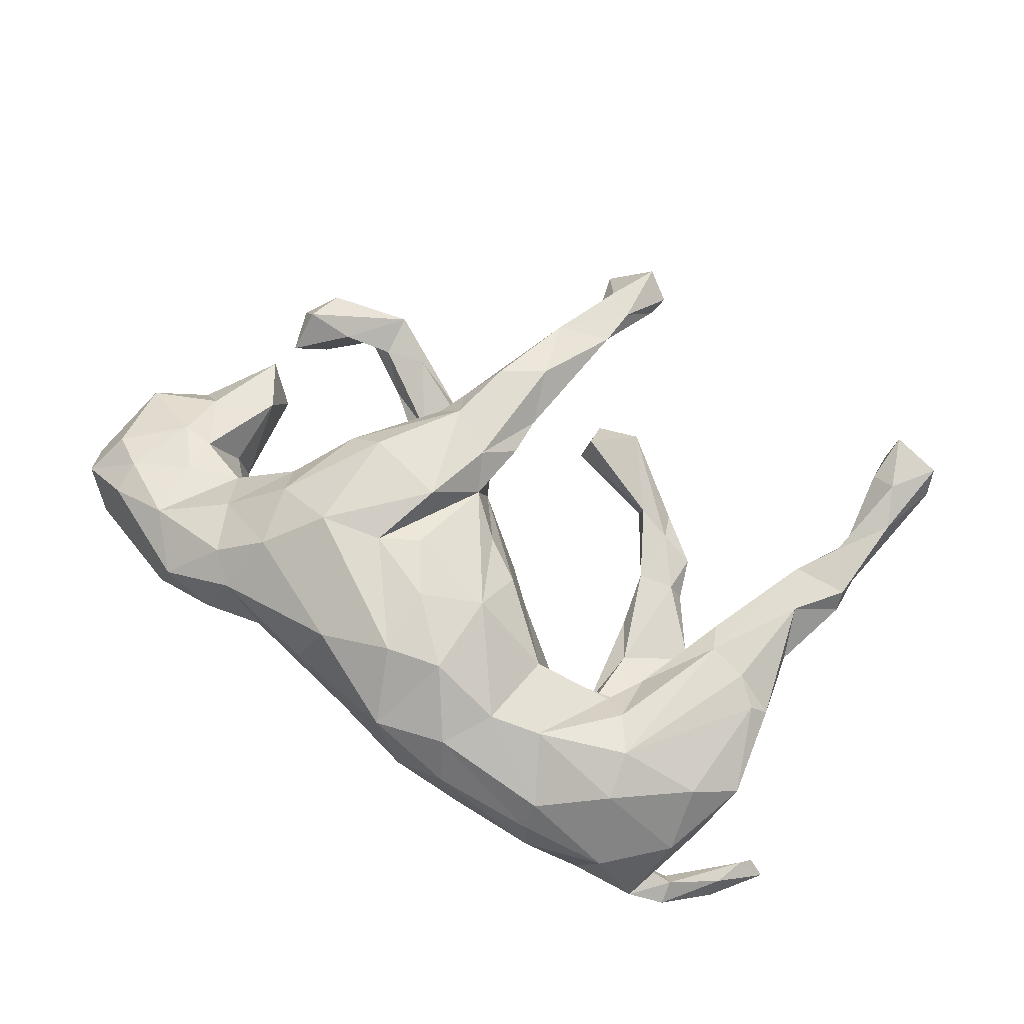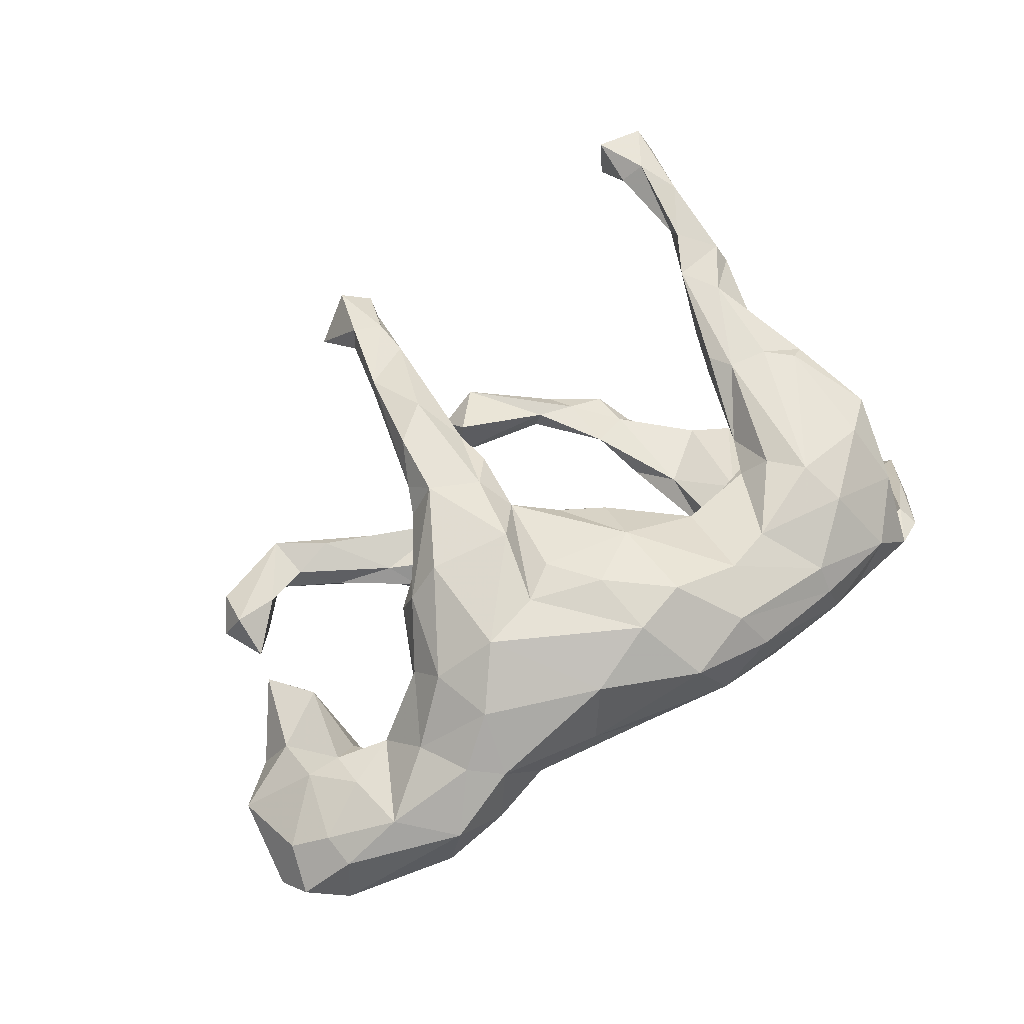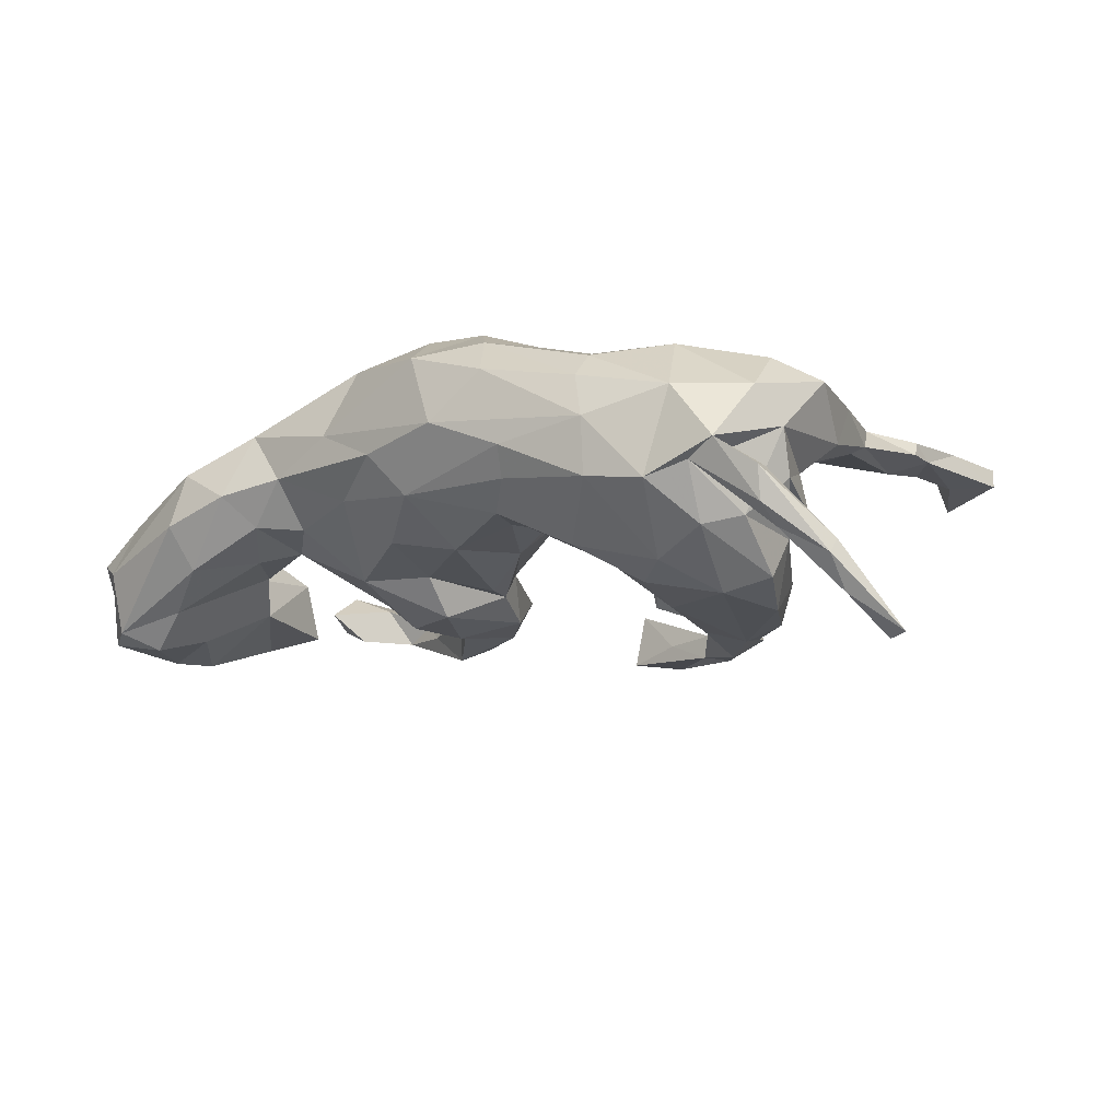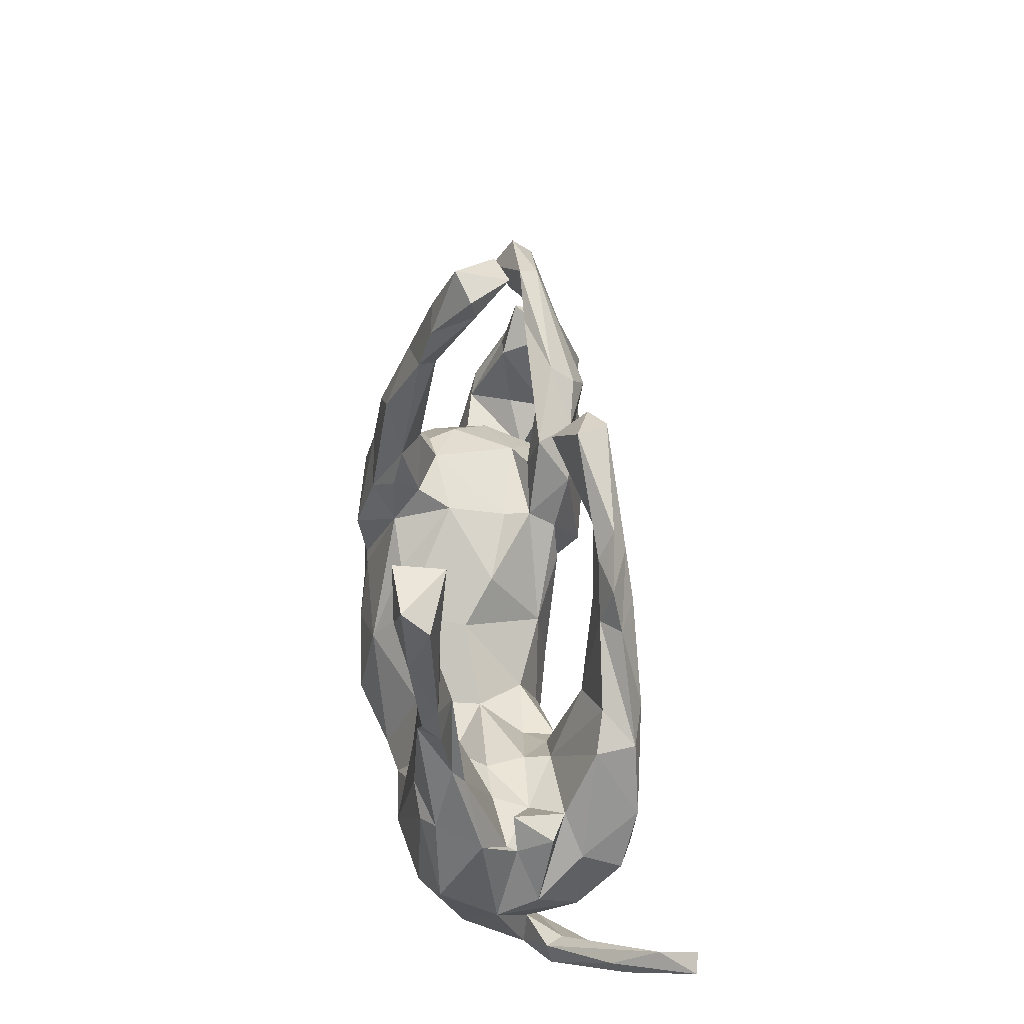
<metadata>
{"format":"obj","ext":"obj","renderer":"f3d","projection":"perspective","resolution":1024,"background":"white","views":[{"elev":74.4,"azim":30.9,"up":"+Z"},{"elev":69.6,"azim":-38.2,"up":"+Z"},{"elev":-14.8,"azim":30.6,"up":"+Z"},{"elev":43.7,"azim":88.5,"up":"+Y"}]}
</metadata>
<code>
v -0.03795 0.6747 -0.03058
v -0.3645 -0.06057 0.195
v 0.3041 0.0901 -0.2175
v 0.1496 -0.3598 0.1287
v -0.5462 0.3533 -0.08418
v -0.1217 0.2441 -0.08538
v 0.3178 -0.3152 0.1335
v -0.1434 0.3354 0.1952
v -0.1334 -0.07308 -0.1039
v 0.2502 0.3151 -0.1697
v -0.3075 0.1227 0.01035
v 0.2962 -0.0916 -0.08691
v -0.2503 0.1658 0.06832
v -0.06729 0.4959 0.09198
v -0.5751 -0.198 -0.1379
v 0.3706 -0.04352 -0.0902
v 0.1243 -0.3085 0.193
v 0.05815 -0.3657 0.05527
v -0.1782 -0.2601 -0.01078
v -0.2174 0.1698 -0.1494
v -0.07583 0.07896 -0.1133
v -0.2322 0.0324 -0.1606
v 0.1783 0.3389 -0.2009
v 0.00479 -0.3377 0.18
v -0.1157 -0.2096 -0.07867
v 0.05868 -0.06345 0.2234
v 0.3282 -0.07277 -0.2131
v -0.3427 -0.1661 0.1987
v 0.4654 0.2074 0.07836
v -0.4089 0.3368 -0.07587
v -0.1623 0.2457 -0.1439
v 0.5056 -0.03094 -0.109
v -0.52 -0.01383 -0.1129
v 0.6473 0.5643 0.1009
v 0.5811 -0.2746 -0.1052
v -0.5835 0.1948 -0.0561
v 0.3781 -0.01861 0.06927
v -0.4711 -0.0796 -0.06463
v 0.5801 -0.168 -0.06359
v 0.7164 -0.135 -0.3201
v 0.6066 0.3476 0.09463
v -0.1588 -0.06047 0.2395
v 0.6081 0.2862 0.09148
v 0.5885 0.0489 0.106
v -0.1835 0.1025 -0.1704
v 0.6012 0.3121 0.1202
v 0.3682 -0.01585 0.1019
v -0.567 0.2421 -0.05289
v 0.3882 -0.04526 0.01998
v 0.4971 -0.04319 -0.2326
v 0.5457 -0.1493 0.1393
v 0.5517 0.6126 0.1551
v -0.7648 -0.1782 -0.02686
v 0.09973 0.4579 -0.1396
v -0.04574 0.2902 0.1592
v 0.5409 0.2374 0.1302
v -0.4182 0.404 -0.09037
v -0.0432 0.2217 0.176
v 0.0304 0.3918 -0.1005
v 0.4099 -0.1578 0.1775
v -0.6275 0.1292 -0.139
v 0.3032 -0.1034 0.07521
v 0.3303 -0.3556 -0.07145
v 0.4118 0.1215 -0.1731
v -0.01193 0.5875 0.1001
v -0.5912 -0.1001 -0.1689
v -0.05903 0.01356 -0.1187
v 0.5544 -0.04273 -0.08776
v 0.6138 0.4579 0.1363
v 0.3048 0.05457 -0.1448
v -0.213 0.1757 0.1136
v 0.4654 -0.3354 0.05593
v 0.5444 -0.0985 -0.1385
v -0.6771 -0.1962 0.0317
v 0.1868 0.3373 -0.1628
v -0.4571 -0.1255 0.1209
v 0.5543 0.3761 0.1281
v -0.2412 0.1881 -0.1084
v -0.2653 0.2407 -0.08902
v 0.6041 -0.2736 -0.168
v 0.1736 -0.3334 -0.04535
v -0.4868 0.3137 -0.0421
v 0.01744 0.3811 -0.1902
v 0.376 0.09749 -0.2406
v 0.04643 0.06666 0.004443
v 0.05575 -0.2048 0.2522
v -0.1192 0.05882 0.2507
v 0.5869 -0.2001 0.007195
v -0.07155 0.1797 0.1327
v 0.596 -0.3087 -0.1382
v -0.2421 0.3181 -0.1109
v -0.371 -0.2456 -0.0248
v 0.5841 0.525 0.1556
v 0.334 -0.369 0.01889
v -0.4897 -0.06048 0.04642
v 0.4732 -0.05379 -0.04946
v -0.6549 -0.005641 -0.1894
v -0.5253 0.2849 -0.1016
v -0.2768 0.2501 -0.1727
v -0.1553 0.186 0.1016
v 0.1462 -0.109 -0.04488
v 0.5578 0.1239 0.057
v 0.3114 0.2317 -0.1711
v 0.5997 -0.3229 -0.08515
v 0.4692 0.07685 -0.1614
v -0.7542 0.02264 -0.05755
v -0.09584 0.6753 -0.007253
v -0.2412 -0.11 -0.1055
v 0.5396 -0.345 -0.03986
v 0.5914 -0.007543 0.03084
v 0.02401 0.4417 -0.1605
v -0.0716 0.5945 0.06437
v -0.1834 0.2681 0.1632
v -0.2631 0.1083 -0.08781
v 0.336 0.23 -0.2064
v -0.3363 0.3509 -0.0651
v 0.4495 0.0732 -0.2271
v 0.6757 -0.2484 -0.2107
v -0.03792 -0.2239 0.2496
v -0.4085 -0.2946 0.02356
v -0.08716 0.1779 0.2154
v -0.5713 -0.1965 0.08503
v 0.562 -0.2464 0.06533
v -0.1652 0.2252 0.2137
v 0.03499 -0.05283 -0.08049
v -0.5037 -0.247 -0.08267
v -0.5519 0.3756 -0.04892
v -0.563 0.309 -0.009024
v 0.2884 -0.05255 -0.1553
v -0.6407 -0.1668 -0.1919
v 0.5259 -0.287 -0.04574
v 0.216 -0.07964 0.02952
v -0.02954 -0.2995 -0.03322
v -0.6932 -0.209 -0.1631
v -0.3012 -0.2049 -0.02997
v 0.5882 0.4968 0.08831
v -0.04793 0.5978 0.03292
v -0.3833 -0.01139 0.1326
v 0.2583 -0.2643 -0.1459
v -0.6779 -0.1373 0.0389
v -0.3709 -0.2588 0.1324
v 0.2342 0.3621 -0.1951
v -0.2429 0.2846 -0.152
v 0.5482 0.312 0.07347
v 0.5176 0.07742 0.1404
v 0.426 -0.3469 -0.08578
v 0.1935 -0.09283 0.1426
v -0.07578 0.1114 -0.06748
v -0.09402 -0.02462 0.2354
v -0.3238 0.1033 0.1055
v 0.5271 -0.009911 -0.02236
v -0.5934 0.3219 -0.07008
v 0.1066 -0.1947 -0.07575
v 0.2667 0.1235 -0.1811
v 0.4915 -0.3301 -0.064
v 0.4256 -0.2378 0.1565
v -0.7048 -0.227 -0.05815
v -0.06053 0.1184 0.1788
v -0.1575 0.29 0.1275
v -0.4129 0.4081 -0.05882
v -0.311 0.08673 0.1853
v 0.5378 -0.2375 -0.1327
v -0.4208 -0.2128 0.1415
v 0.2584 -0.1122 -0.0467
v 0.5469 0.5973 0.07607
v -0.196 -0.2977 0.09393
v -0.5347 0.1524 -0.122
v 0.5461 0.534 0.1309
v 0.4635 -0.165 -0.2264
v -0.678 0.08136 -0.1034
v -0.5771 -0.02934 0.03452
v 0.3955 -0.2449 -0.1835
v -0.634 0.06346 -0.03019
v -0.1357 -0.01245 -0.1613
v -0.08577 -0.3261 0.03701
v -0.2926 0.03665 -0.1128
v 0.235 0.3228 -0.2156
v 0.535 -0.1403 -0.2055
v 0.1256 -0.2715 -0.07848
v -0.2545 0.0933 0.2364
v -0.1163 0.2719 0.1275
v -0.1011 0.1693 -0.1386
v 0.4837 -0.277 -0.1486
v 0.3147 -0.3519 0.09153
v 0.261 -0.2069 0.1807
v 0.4504 0.09387 0.1418
v -0.07374 0.382 0.1828
v 0.2776 0.2484 -0.2275
v 0.1047 0.007437 0.05312
v 0.2569 -0.1194 -0.1046
v -0.3552 0.2836 -0.1153
v -0.0602 0.1258 -0.02132
v -0.02807 0.5116 0.09592
v -0.5339 0.114 -0.0297
v -0.4166 -0.1767 -0.06475
v -0.3949 -0.02387 0.01857
v 0.5685 0.1604 0.07678
v 0.1754 -0.227 0.2016
v 0.3696 -0.09886 0.1571
v -0.7399 -0.166 -0.1715
v -0.5786 -0.09097 0.05406
v -0.4558 0.3475 -0.1043
v 0.5526 -0.07017 -0.02751
v 0.5939 -0.2837 -0.07844
v -0.01621 0.5173 0.1218
v 0.3632 -0.05257 -0.04523
v -0.5215 -0.2938 -0.01365
v 0.3306 -0.07918 0.1157
v -0.4939 -0.2859 0.07512
v -0.5351 -0.01033 -0.04418
v -0.3037 -0.2769 0.04241
v 0.6132 -0.1028 0.1021
v 0.3135 0.2992 -0.1916
v -0.1583 -0.2573 0.2099
v -0.7127 -0.03485 -0.1838
v 0.636 0.5968 0.1417
v 0.6806 -0.2083 -0.2616
v -0.786 -0.1274 -0.07813
v -0.05715 0.6132 0.09771
v 0.4331 0.1358 0.1262
v 0.5636 0.403 0.09011
v 0.5509 -0.05887 -0.01029
v 0.01482 0.6413 0.0251
v 0.2685 -0.1676 -0.1526
v 0.5085 0.3077 0.1228
v -0.6357 -0.02062 0.02467
v 0.6974 -0.159 -0.2592
v -0.3599 -0.133 -0.04678
v -0.03998 -0.1117 0.2511
v 0.2485 0.2194 -0.1626
v 0.02444 0.6763 0.03327
v -0.05838 0.1445 0.07831
v -0.2628 -0.08026 0.2476
v 0.3407 -0.186 -0.1982
v -0.2077 0.2228 0.1506
v -0.1027 0.4852 0.1406
v 0.1039 0.3581 -0.1686
v 0.5614 0.03686 0.1316
v -0.02184 0.7066 0.05766
v 0.4653 -0.03415 0.01196
v 0.1855 -0.3653 -0.00091
v 0.00534 0.05877 0.1677
v 0.7472 -0.1515 -0.3159
v 0.6752 -0.2214 -0.1832
v -0.1098 0.4774 0.114
v 0.07177 0.456 -0.1898
v 0.0754 0.01352 0.1609
v -0.207 0.1544 -0.03801
v -0.7359 -0.1027 0.008297
v -0.008786 -0.181 -0.09782
v 0.4258 0.1217 0.08532
v -0.1546 0.1663 -0.0658
f 205 65 236
f 69 41 34
f 136 221 168
f 229 26 149
f 119 42 233
f 34 165 216
f 42 229 149
f 87 158 121
f 158 58 121
f 149 26 158
f 42 158 87
f 42 149 158
f 42 87 233
f 180 87 124
f 87 121 124
f 233 87 180
f 58 55 121
f 121 55 187
f 124 121 8
f 121 187 8
f 55 205 187
f 113 124 8
f 187 205 236
f 8 187 236
f 225 46 77
f 34 216 69
f 77 46 69
f 77 69 93
f 93 69 216
f 221 93 168
f 221 77 93
f 93 216 52
f 52 216 165
f 93 52 168
f 168 52 165
f 36 167 61
f 218 249 106
f 215 218 106
f 61 97 170
f 157 53 218
f 33 97 61
f 167 33 61
f 33 66 97
f 38 66 33
f 134 207 157
f 15 130 66
f 38 15 66
f 195 126 15
f 38 195 15
f 22 20 45
f 126 207 134
f 174 108 22
f 243 217 40
f 243 118 217
f 170 215 106
f 157 218 200
f 250 133 25
f 125 153 250
f 84 3 188
f 3 129 154
f 115 117 84
f 117 115 103
f 64 117 103
f 27 129 3
f 84 27 3
f 139 179 224
f 129 224 190
f 27 224 129
f 224 27 234
f 234 139 224
f 169 27 84
f 117 50 84
f 50 169 84
f 169 172 234
f 172 139 234
f 169 234 27
f 73 178 50
f 172 63 139
f 172 146 63
f 172 183 146
f 169 183 172
f 169 178 183
f 178 169 50
f 162 183 178
f 118 90 80
f 217 118 80
f 217 80 227
f 40 217 227
f 244 243 227
f 118 243 244
f 91 57 160
f 5 127 57
f 104 244 204
f 131 155 162
f 79 6 116
f 122 201 140
f 140 201 226
f 74 122 140
f 6 91 116
f 171 210 194
f 201 171 226
f 140 226 249
f 30 79 116
f 116 91 160
f 171 194 173
f 173 194 36
f 30 116 160
f 82 30 160
f 82 128 48
f 82 160 128
f 160 57 127
f 128 160 127
f 152 128 127
f 152 48 128
f 204 35 131
f 109 104 204
f 109 204 131
f 155 109 146
f 109 131 88
f 162 39 88
f 39 162 73
f 88 131 162
f 131 35 155
f 109 72 146
f 146 72 94
f 39 32 68
f 88 39 203
f 215 200 218
f 97 215 170
f 130 200 215
f 66 130 215
f 66 215 97
f 134 157 200
f 130 15 134
f 126 134 15
f 227 243 40
f 108 228 176
f 22 108 176
f 182 45 31
f 142 177 246
f 177 23 246
f 120 207 126
f 92 120 126
f 228 92 195
f 135 92 228
f 108 135 228
f 9 174 21
f 182 21 174
f 23 75 237
f 19 135 108
f 9 108 174
f 67 9 21
f 21 125 67
f 188 230 23
f 188 23 177
f 25 19 108
f 9 25 108
f 250 25 9
f 67 250 9
f 188 154 230
f 142 213 177
f 177 115 188
f 213 115 177
f 3 154 188
f 115 84 188
f 174 45 182
f 174 22 45
f 226 173 106
f 226 171 173
f 36 194 167
f 33 167 194
f 191 79 30
f 99 191 202
f 57 143 99
f 54 142 246
f 237 59 83
f 38 210 171
f 85 148 192
f 85 125 148
f 148 125 21
f 211 120 92
f 211 92 135
f 10 142 54
f 75 10 54
f 120 209 207
f 237 75 59
f 59 75 54
f 148 21 182
f 148 6 252
f 148 182 6
f 192 148 248
f 148 252 248
f 59 54 111
f 54 246 111
f 83 59 111
f 6 182 31
f 6 31 91
f 252 6 79
f 248 252 114
f 78 252 79
f 114 252 78
f 248 114 11
f 176 196 114
f 114 196 11
f 228 196 176
f 95 196 38
f 138 196 95
f 209 74 157
f 209 122 74
f 95 38 171
f 201 95 171
f 91 143 57
f 74 140 53
f 210 33 194
f 157 74 53
f 210 38 33
f 191 78 79
f 99 78 191
f 20 78 99
f 143 31 99
f 91 31 143
f 207 209 157
f 196 228 38
f 228 195 38
f 20 114 78
f 20 176 114
f 22 176 20
f 31 45 20
f 31 20 99
f 83 111 246
f 23 237 83
f 92 126 195
f 246 23 83
f 29 102 251
f 102 29 144
f 197 102 144
f 4 17 24
f 17 7 198
f 185 199 208
f 102 240 251
f 197 110 102
f 184 7 17
f 7 72 156
f 212 110 44
f 72 123 156
f 123 51 156
f 123 212 51
f 88 212 123
f 107 219 239
f 112 219 107
f 239 1 107
f 107 137 112
f 1 137 107
f 231 1 239
f 231 223 1
f 1 223 137
f 223 193 137
f 2 138 76
f 138 161 150
f 71 13 150
f 161 71 150
f 100 13 71
f 100 71 235
f 212 88 110
f 55 181 14
f 55 14 193
f 205 55 193
f 2 180 161
f 161 180 124
f 71 161 235
f 124 235 161
f 89 100 181
f 105 50 117
f 64 105 117
f 129 70 154
f 250 179 133
f 154 70 230
f 250 67 125
f 23 230 75
f 105 73 50
f 63 241 81
f 139 63 81
f 32 105 16
f 139 81 179
f 81 241 133
f 105 64 16
f 16 64 70
f 12 16 70
f 129 190 12
f 164 190 101
f 190 179 153
f 224 179 190
f 101 190 153
f 179 81 133
f 129 12 70
f 153 125 101
f 179 250 153
f 133 175 19
f 70 64 103
f 70 103 230
f 25 133 19
f 103 213 10
f 230 103 10
f 189 125 85
f 19 175 211
f 19 211 135
f 10 213 142
f 230 10 75
f 28 233 2
f 233 180 2
f 55 89 181
f 58 89 55
f 158 89 58
f 158 232 89
f 158 242 232
f 242 247 232
f 214 233 28
f 214 119 233
f 214 24 119
f 147 189 247
f 251 47 220
f 185 208 147
f 208 62 147
f 208 49 62
f 37 208 47
f 37 49 208
f 208 199 47
f 251 37 47
f 240 37 251
f 138 2 161
f 181 100 235
f 89 232 100
f 122 95 201
f 76 138 95
f 122 76 95
f 196 138 150
f 100 248 13
f 122 163 76
f 209 163 122
f 192 248 100
f 141 163 209
f 209 120 141
f 120 211 141
f 232 85 192
f 211 166 141
f 175 166 211
f 101 125 189
f 132 101 189
f 164 101 132
f 18 166 175
f 18 175 133
f 206 164 132
f 206 12 164
f 241 18 133
f 206 16 12
f 49 96 206
f 96 16 206
f 96 32 16
f 241 94 18
f 96 151 32
f 151 68 32
f 63 94 241
f 146 94 63
f 39 73 32
f 32 73 105
f 248 11 13
f 190 164 12
f 162 155 183
f 155 146 183
f 162 178 73
f 90 109 155
f 80 155 35
f 80 90 155
f 90 104 109
f 47 199 186
f 47 186 220
f 29 251 220
f 145 44 56
f 186 145 56
f 198 185 147
f 86 17 198
f 17 86 24
f 46 43 41
f 41 144 221
f 41 69 46
f 43 197 144
f 43 46 56
f 41 43 144
f 56 46 225
f 186 56 225
f 220 186 225
f 220 225 29
f 26 198 147
f 24 86 119
f 41 221 136
f 34 41 136
f 221 144 225
f 221 225 77
f 144 29 225
f 26 147 247
f 86 198 26
f 86 26 229
f 119 86 229
f 34 136 165
f 136 168 165
f 26 247 242
f 119 229 42
f 26 242 158
f 80 35 227
f 204 227 35
f 204 244 227
f 104 118 244
f 118 104 90
f 127 5 152
f 5 98 152
f 106 173 170
f 36 61 170
f 173 36 170
f 98 48 152
f 202 98 5
f 82 48 98
f 57 202 5
f 202 82 98
f 202 30 82
f 191 30 202
f 57 99 202
f 103 115 213
f 249 226 106
f 56 197 43
f 44 197 56
f 7 185 198
f 7 156 185
f 185 60 199
f 199 60 186
f 60 145 186
f 60 238 145
f 238 44 145
f 44 110 197
f 156 60 185
f 51 238 60
f 212 44 238
f 156 51 60
f 212 238 51
f 112 236 219
f 65 239 219
f 65 231 239
f 245 113 236
f 14 159 245
f 245 236 112
f 14 245 112
f 236 65 219
f 14 112 137
f 193 14 137
f 205 193 223
f 65 223 231
f 205 223 65
f 159 235 113
f 235 124 113
f 113 8 236
f 159 113 245
f 14 181 159
f 181 235 159
f 76 28 2
f 163 28 76
f 163 141 28
f 141 214 28
f 109 88 123
f 39 68 203
f 232 192 100
f 196 150 11
f 13 11 150
f 72 109 123
f 94 72 184
f 88 203 110
f 110 203 222
f 184 72 7
f 203 68 151
f 110 222 102
f 222 96 240
f 184 4 94
f 184 17 4
f 18 94 4
f 102 222 240
f 240 96 49
f 240 49 37
f 18 4 24
f 62 49 132
f 132 49 206
f 147 62 132
f 166 18 24
f 147 132 189
f 166 24 214
f 247 189 85
f 166 214 141
f 247 85 232
f 203 151 96
f 222 203 96
f 218 53 249
f 53 140 249
f 134 200 130

</code>
